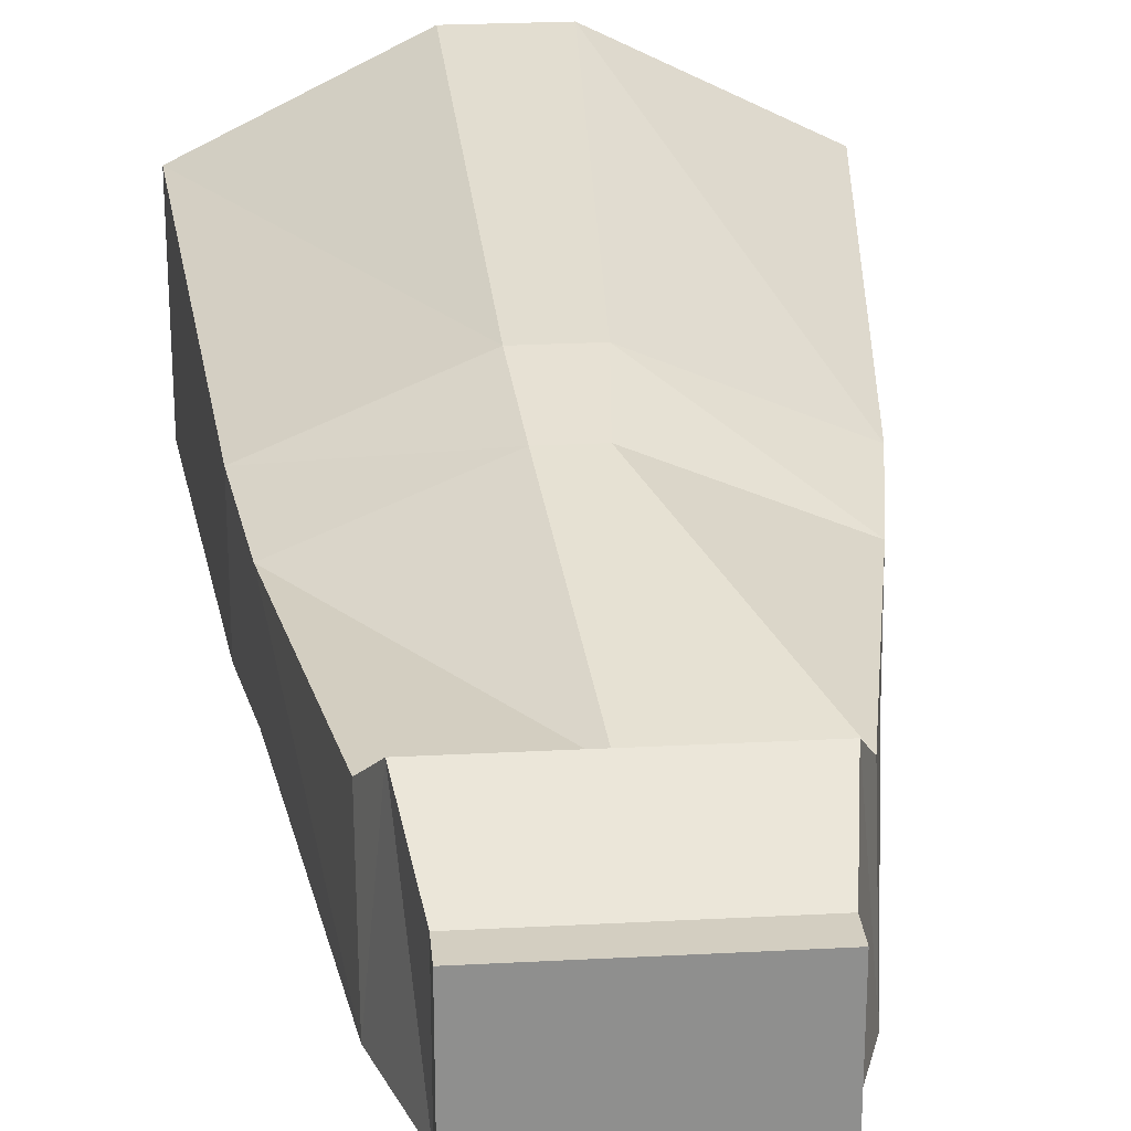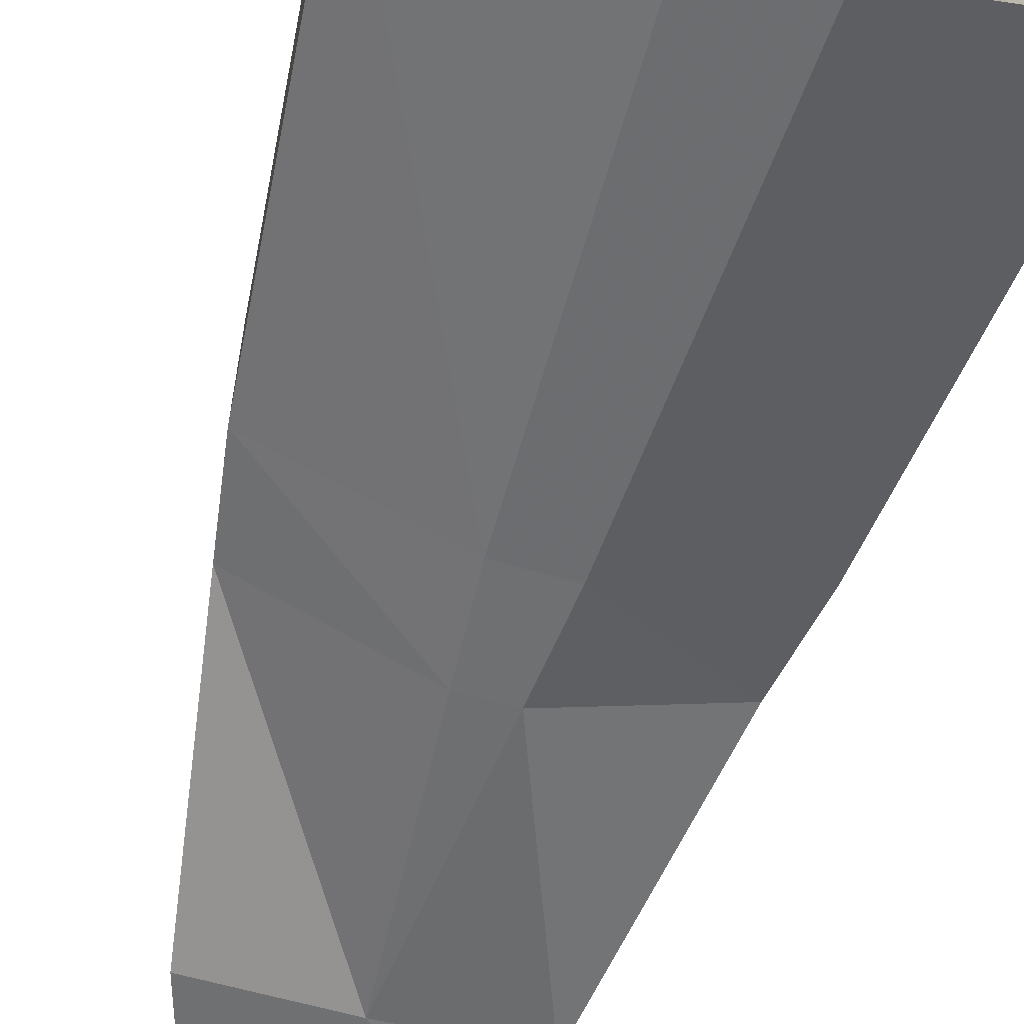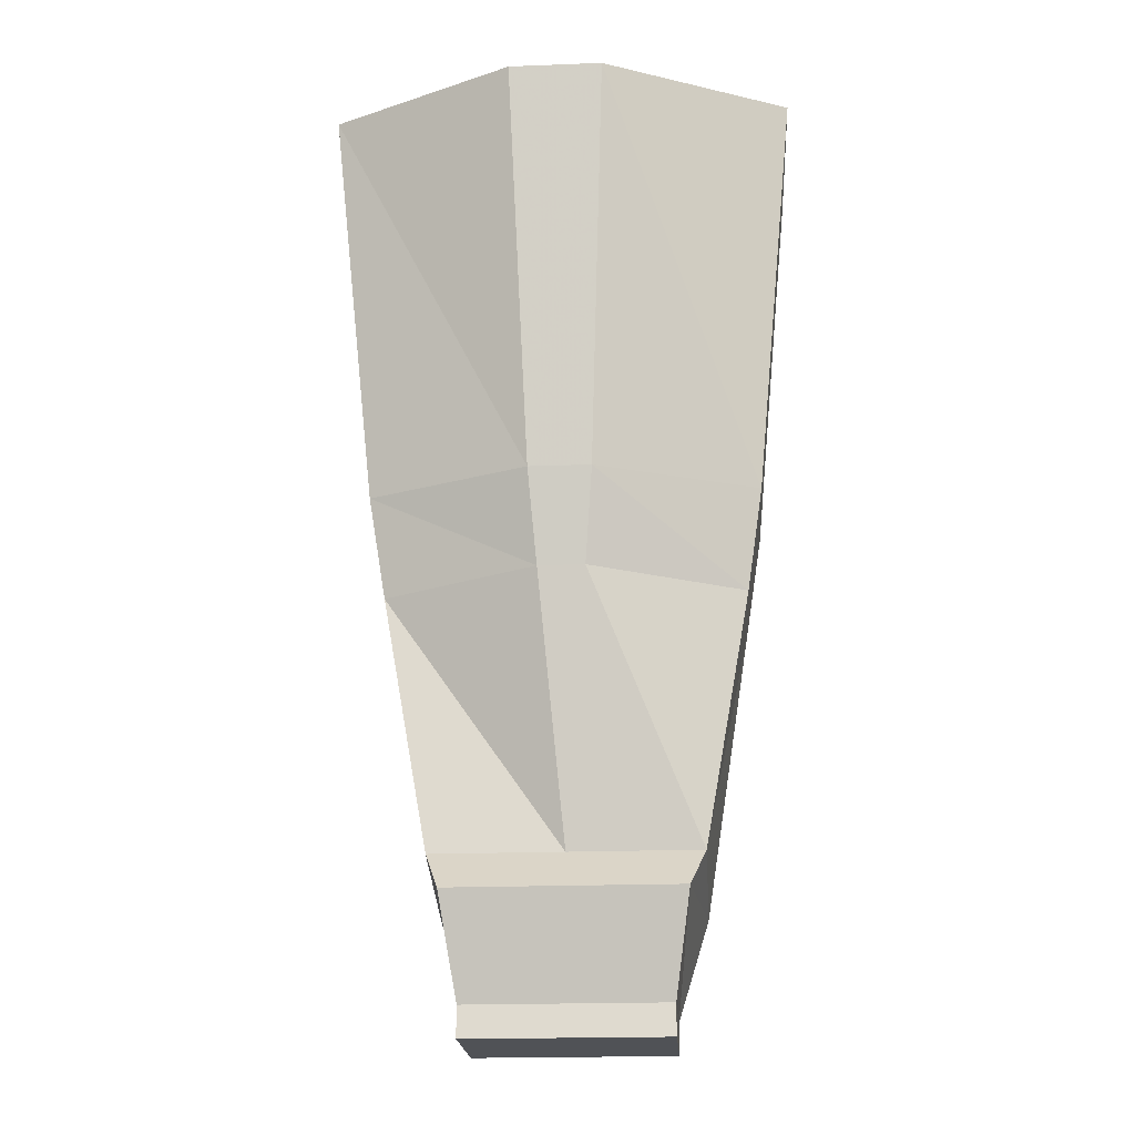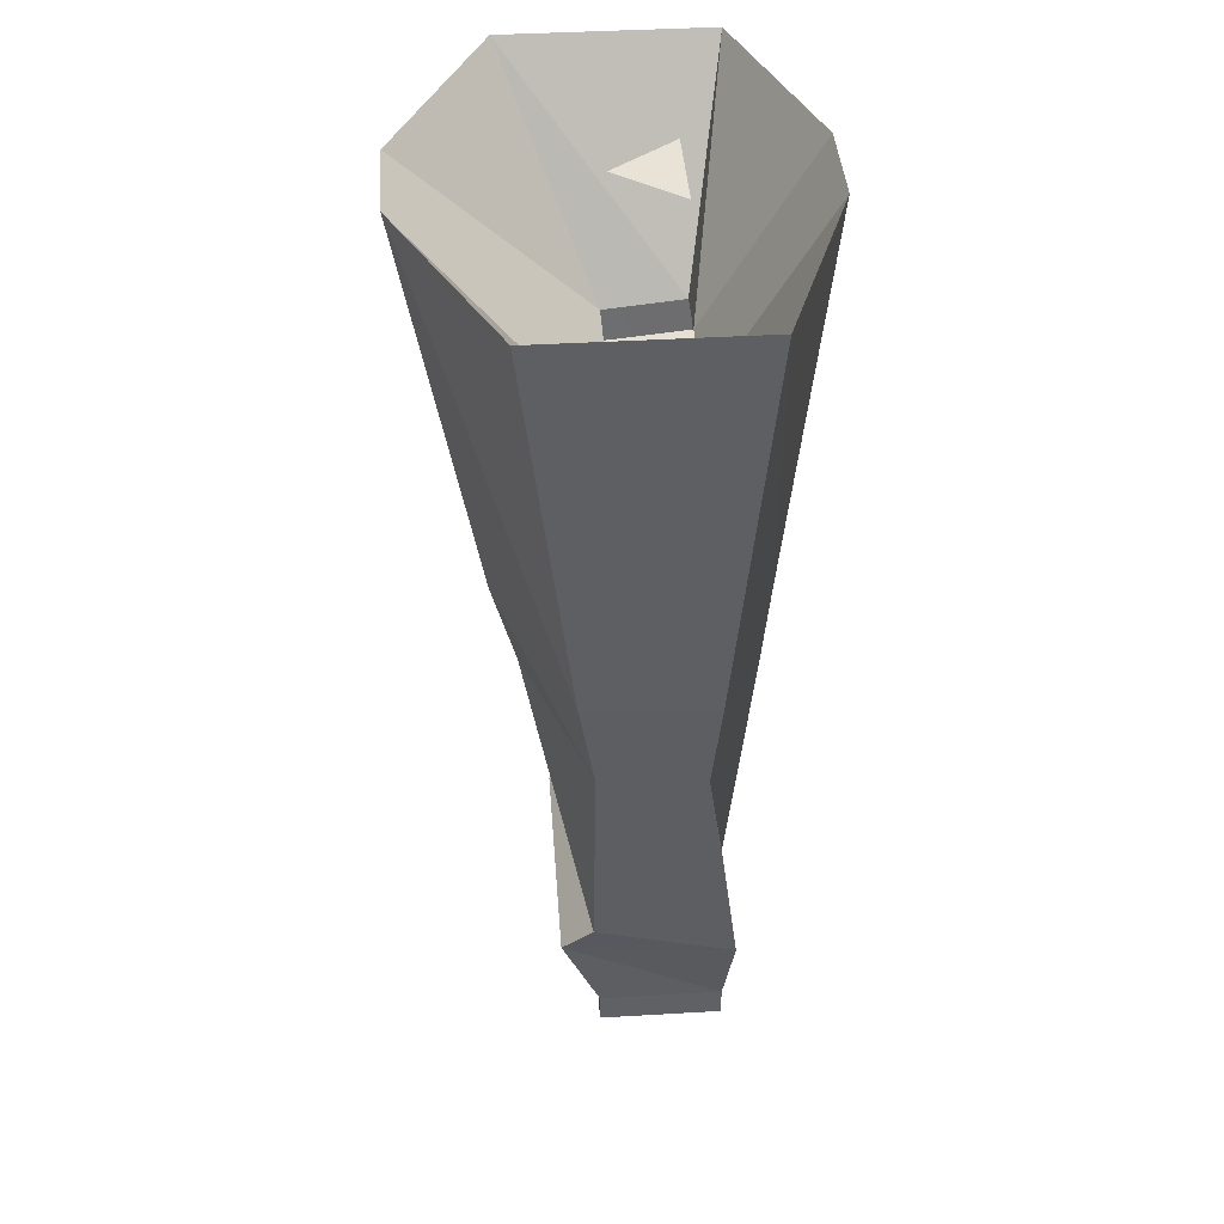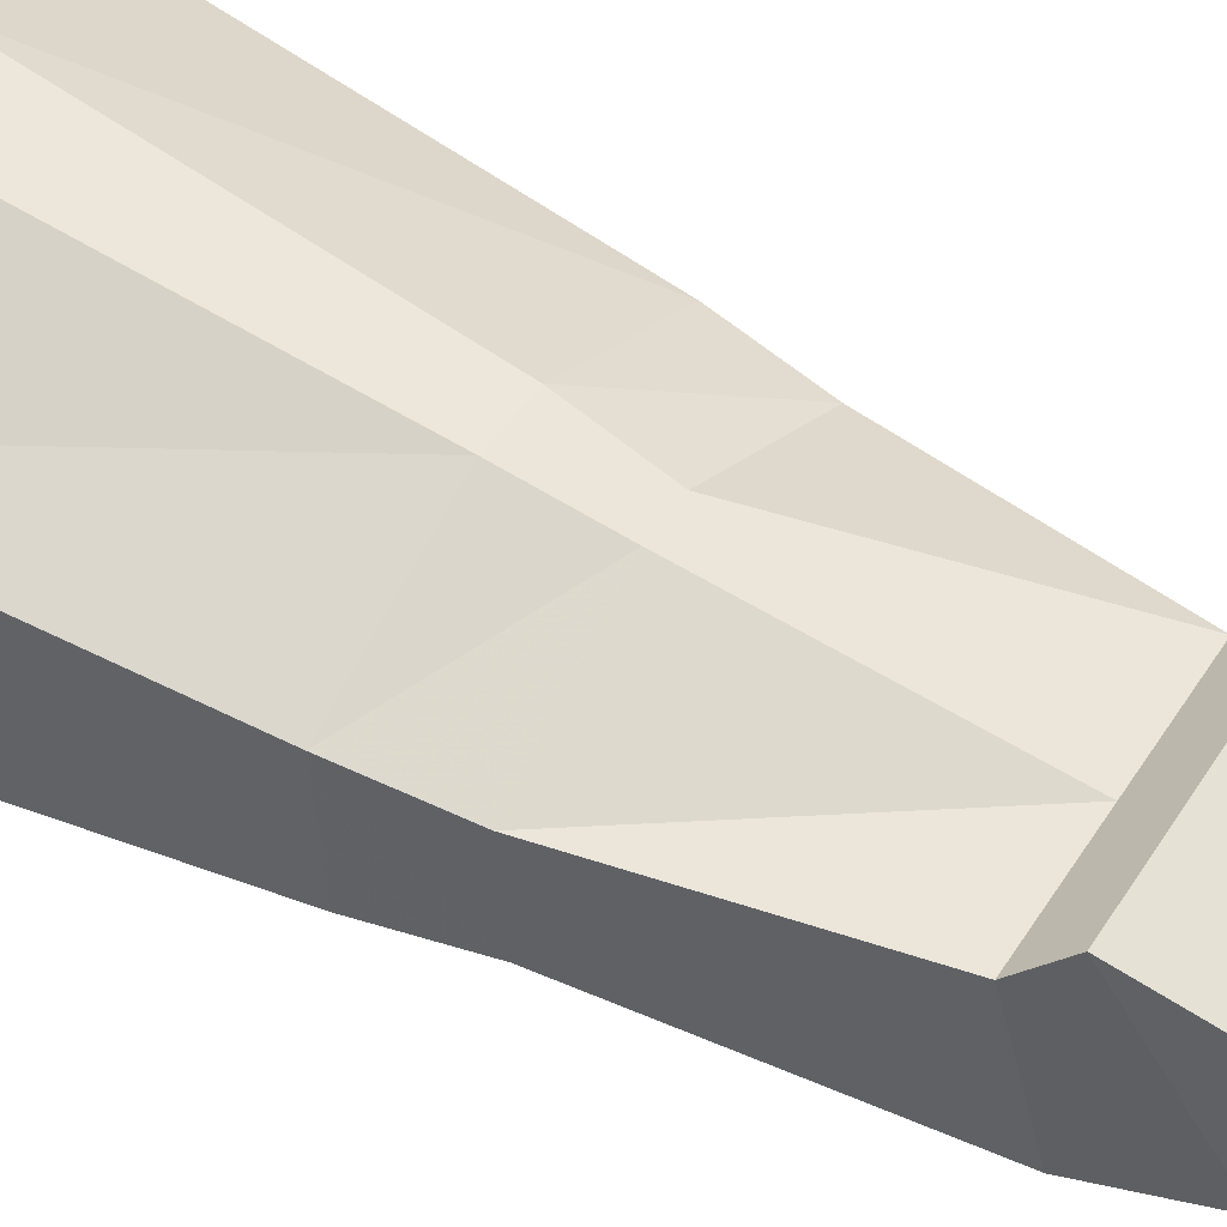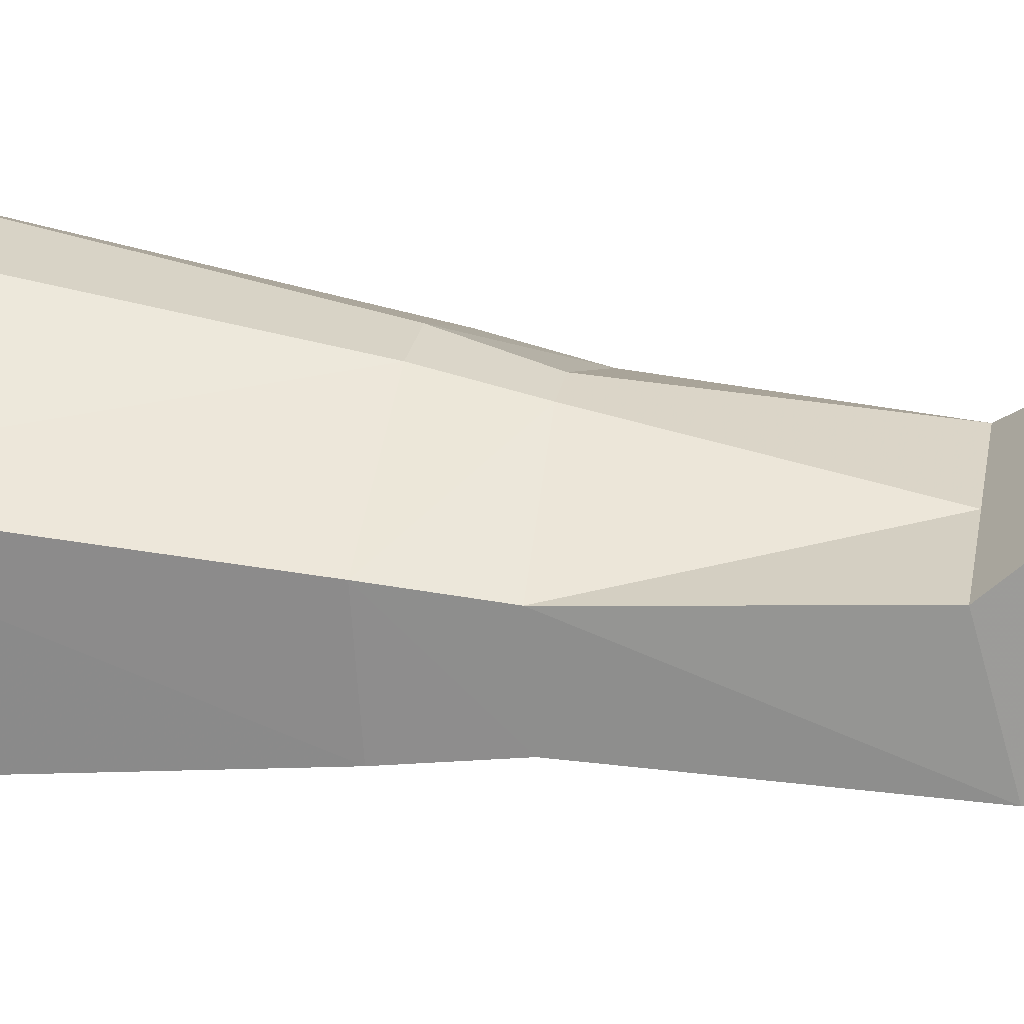
<metadata>
{"format":"obj","ext":"obj","renderer":"f3d","projection":"perspective","resolution":1024,"background":"white","views":[{"elev":25.2,"azim":-4.9,"up":"+Z"},{"elev":-59.2,"azim":163.3,"up":"+Z"},{"elev":-20.8,"azim":3.9,"up":"+Y"},{"elev":41.6,"azim":85.9,"up":"+Y"},{"elev":47.1,"azim":-58.7,"up":"+Z"},{"elev":25.7,"azim":-79.8,"up":"+Z"}]}
</metadata>
<code>
v -0.04688 0.04688 -0.1406
v 0.04688 0.04688 -0.1406
v 0.03125 -0.375 -0.1016
v -0.03125 -0.375 -0.1016
v -0.1953 -0.3672 -0.03906
v -0.2344 0.04688 -0.07031
v -0.04688 -0.1406 -0.03125
v 0.04688 -0.1406 -0.03125
v 0.2344 0.04688 -0.07031
v 0.1953 -0.3672 -0.03906
v 0.02344 -0.4766 -0.09375
v -0.02344 -0.4766 -0.09375
v -0.1797 -0.4688 -0.03125
v -0.1953 -0.3594 0.08594
v -0.2344 0.04688 0.1328
v -0.09375 -0.1406 -0.03125
v 0 -0.7578 -0.07031
v 0.1797 -0.4688 -0.03125
v 0.1328 -0.7578 -0.07031
v 0.1016 -0.8594 -0.0625
v -0.1016 -0.8594 -0.0625
v -0.1328 -0.7578 -0.0625
v -0.1797 -0.4609 0.07031
v -0.02344 -0.4531 0.1328
v -0.03125 -0.3594 0.1562
v -0.04688 0.04688 0.2266
v -0.09375 -0.1484 0.04688
v 0.03125 -0.3594 0.1562
v 0.04688 0.04688 0.2266
v 0.04688 -0.1484 0.04688
v -0.04688 -0.1484 0.04688
v 0.02344 -0.4531 0.1328
v 0 -0.7188 0.07031
v 0.1328 -0.7188 0.07031
v 0.1797 -0.4609 0.07031
v 0.1953 -0.3594 0.08594
v 0.2344 0.04688 0.1328
v 0.09375 -0.1484 0.04688
v 0.1016 -0.8906 -0.0625
v 0.1016 -0.8594 0.0625
v 0.1016 -0.8906 0.0625
v -0.1016 -0.8906 0.0625
v -0.1016 -0.8906 -0.0625
v 0.1172 -0.7578 0.1016
v -0.1016 -0.8594 0.0625
v -0.1172 -0.7578 0.1016
v -0.1328 -0.7188 0.07031
v 0.09375 -0.1406 -0.03125
v 0.04688 0.04688 -0.01562
v -0.04688 0.04688 -0.01562
v 0 0.04688 0.04688
f 1 2 3
f 1 3 4
f 1 4 5
f 1 5 6
f 2 9 3
f 3 9 10
f 3 10 11
f 3 11 4
f 4 11 12
f 4 12 13
f 4 13 5
f 5 13 14
f 5 14 15
f 5 15 6
f 17 12 11
f 17 11 18
f 17 18 19
f 17 19 20
f 17 20 21
f 17 21 22
f 17 22 12
f 12 22 13
f 13 22 23
f 13 23 14
f 14 23 24
f 14 24 25
f 14 25 15
f 15 25 26
f 25 28 29
f 25 29 26
f 24 32 28
f 24 28 25
f 32 24 33
f 32 33 34
f 32 34 35
f 32 35 28
f 28 35 36
f 28 36 29
f 29 36 37
f 40 20 44
f 40 44 45
f 21 45 46
f 21 46 22
f 22 46 47
f 22 47 23
f 23 47 33
f 23 33 24
f 44 20 19
f 44 19 34
f 44 34 33
f 44 33 46
f 44 46 45
f 33 47 46
f 9 37 36
f 9 36 10
f 10 36 35
f 10 35 18
f 10 18 11
f 18 35 34
f 18 34 19
f 1 6 7
f 1 7 2
f 2 7 8
f 2 8 9
f 6 15 16
f 6 16 7
f 15 26 27
f 15 27 16
f 26 29 30
f 26 30 31
f 26 31 27
f 29 37 38
f 29 38 30
f 8 7 31
f 8 31 30
f 48 38 37
f 48 37 9
f 48 9 8
f 39 40 41
f 39 41 42
f 39 42 43
f 39 43 21
f 39 21 20
f 39 20 40
f 40 45 41
f 41 45 42
f 42 45 43
f 43 45 21
f 49 50 51

</code>
